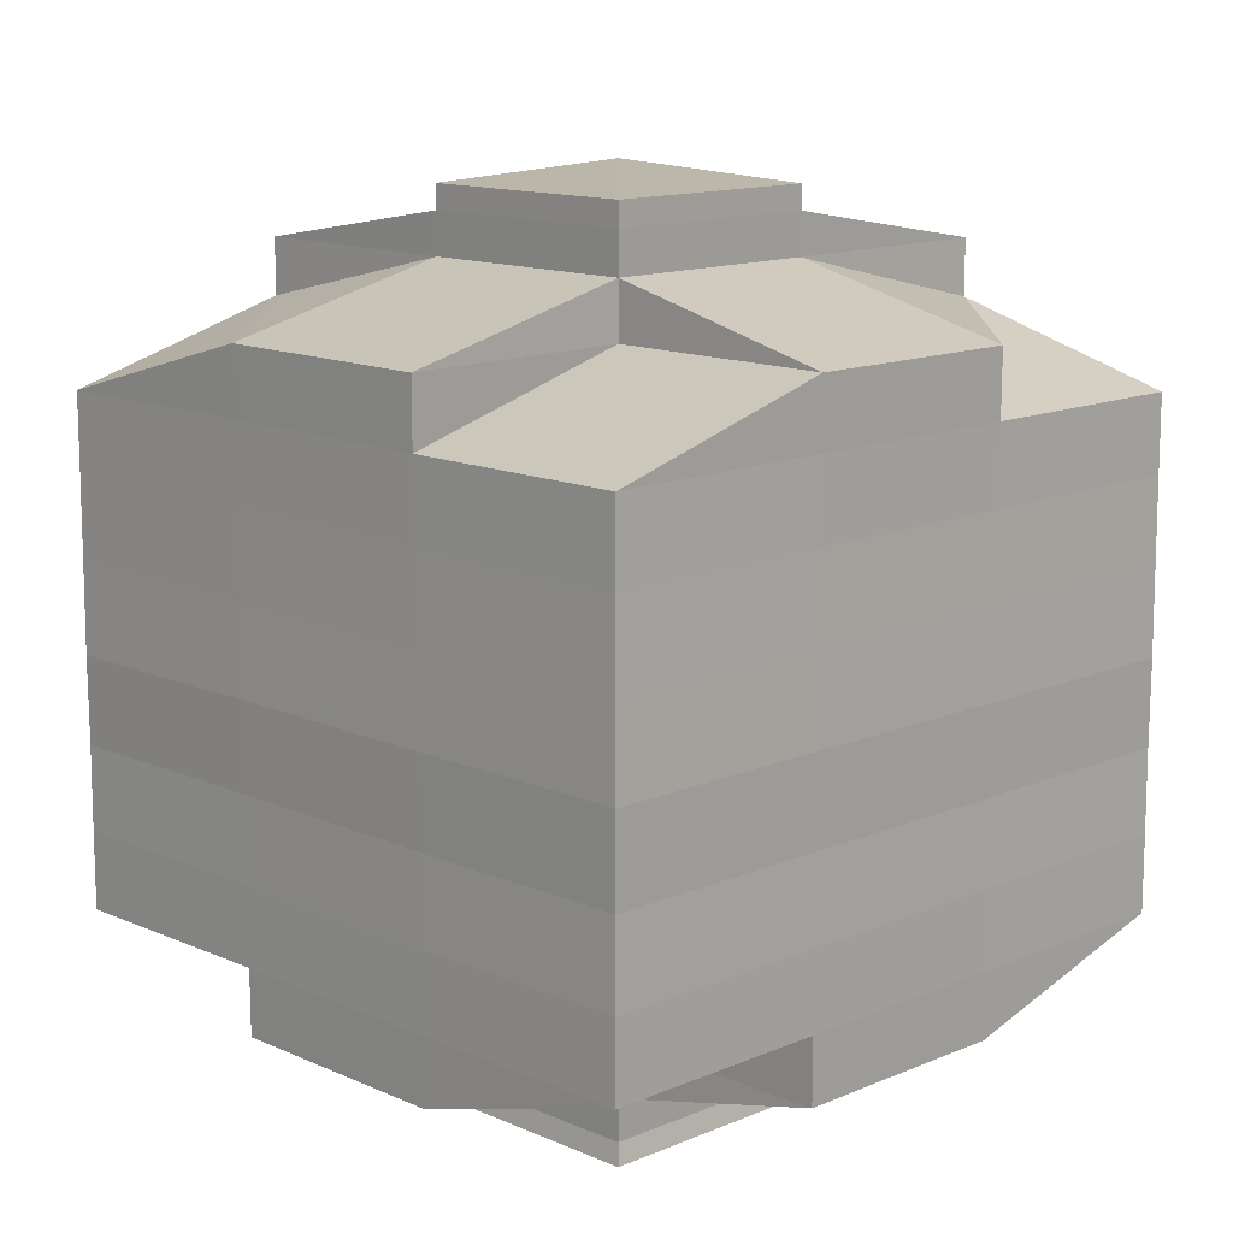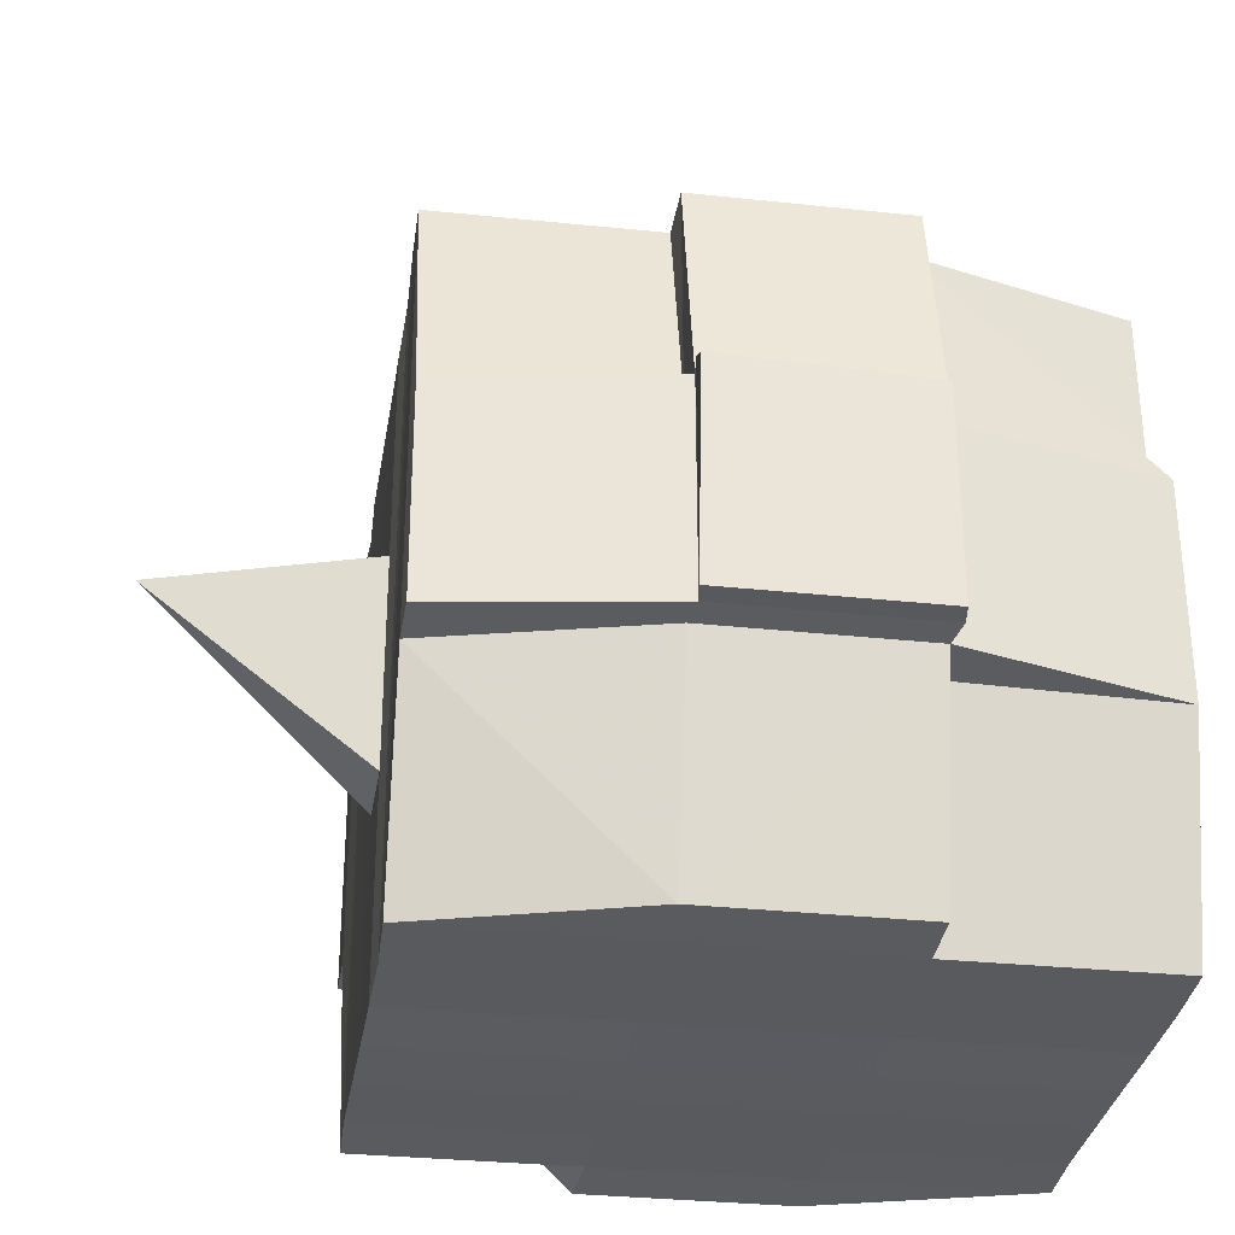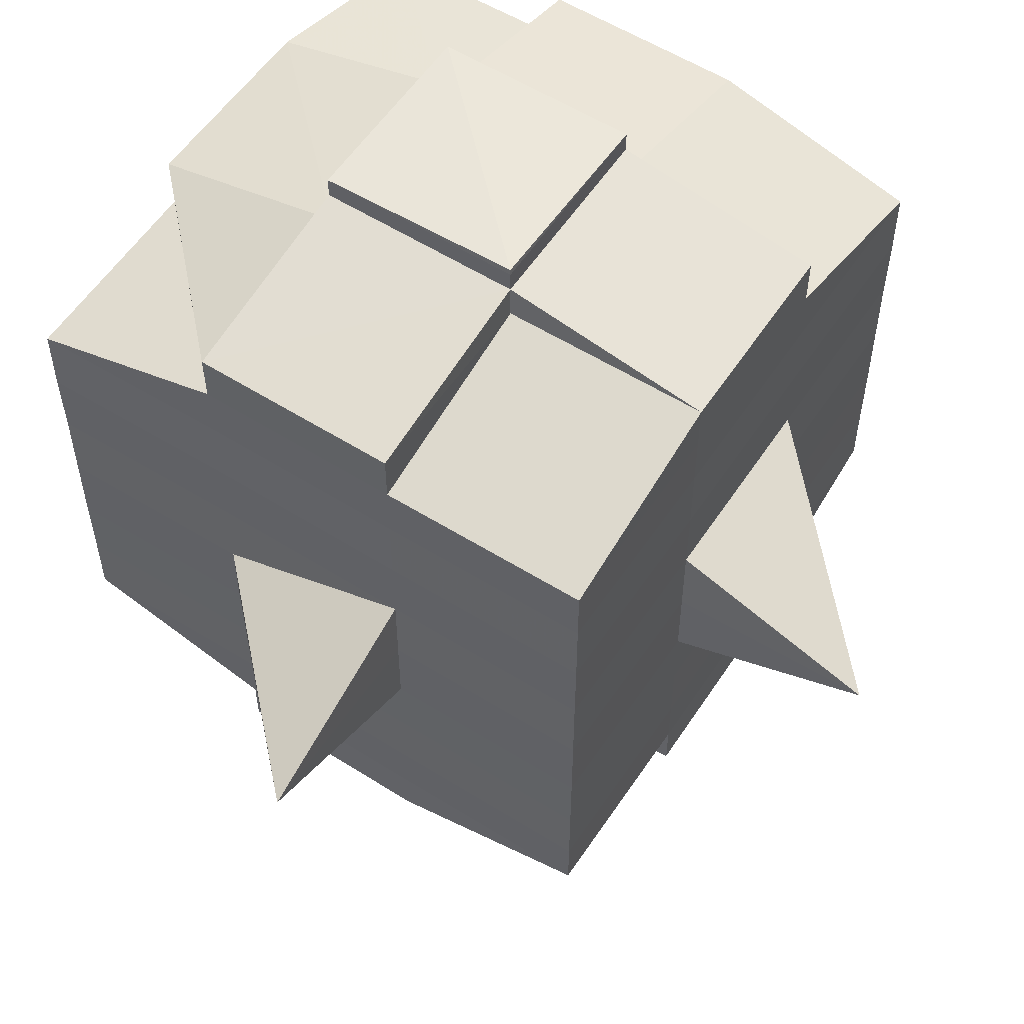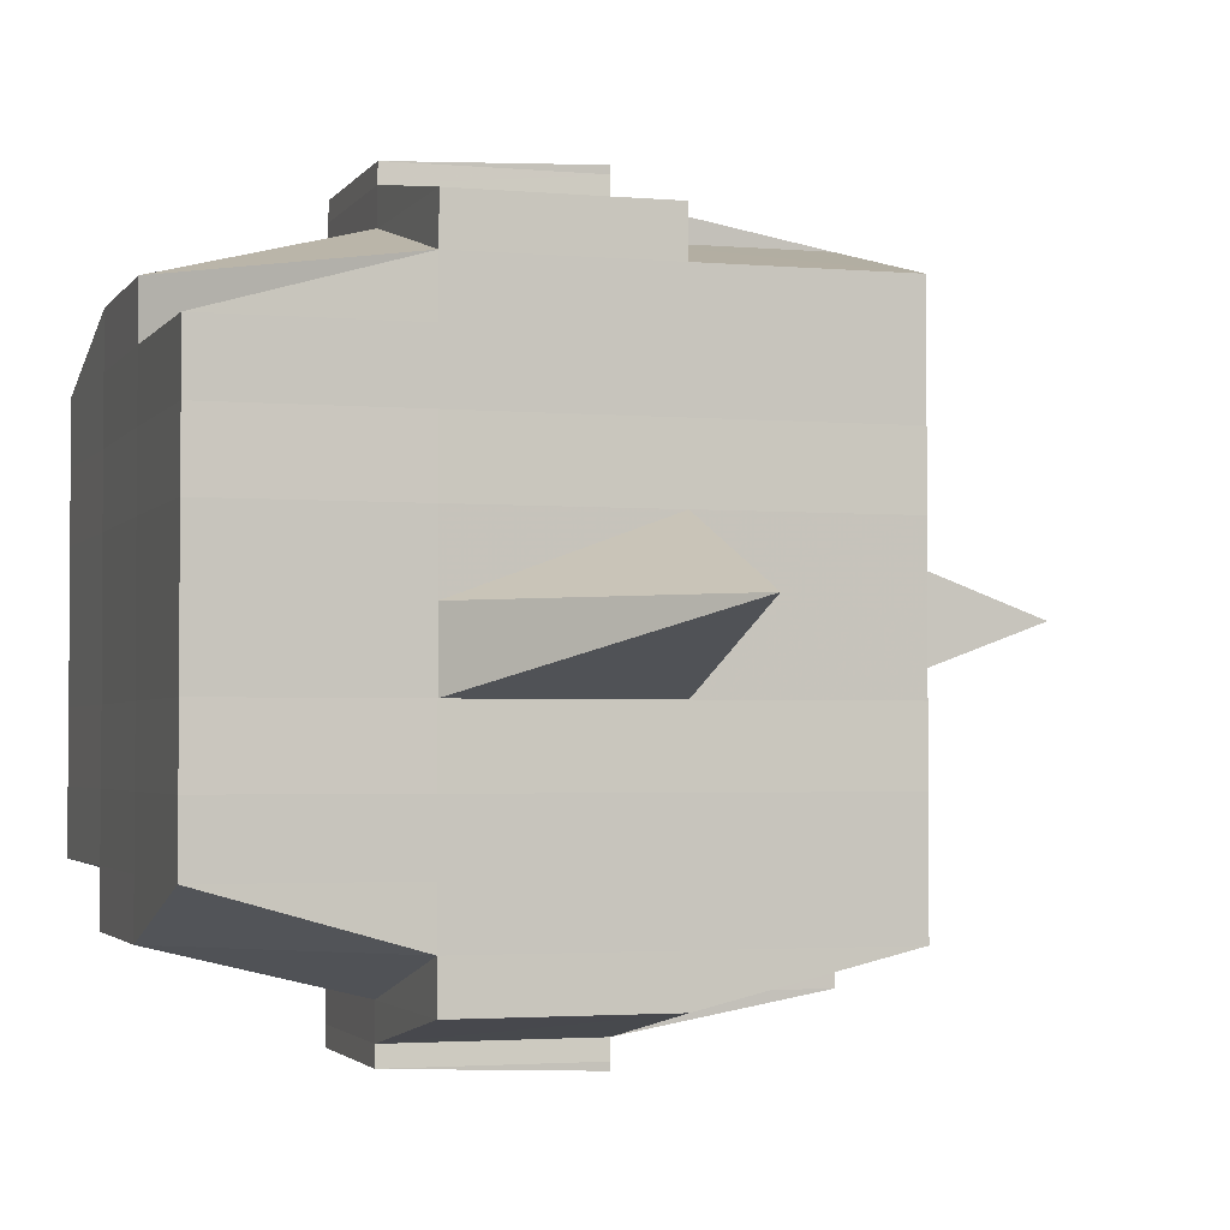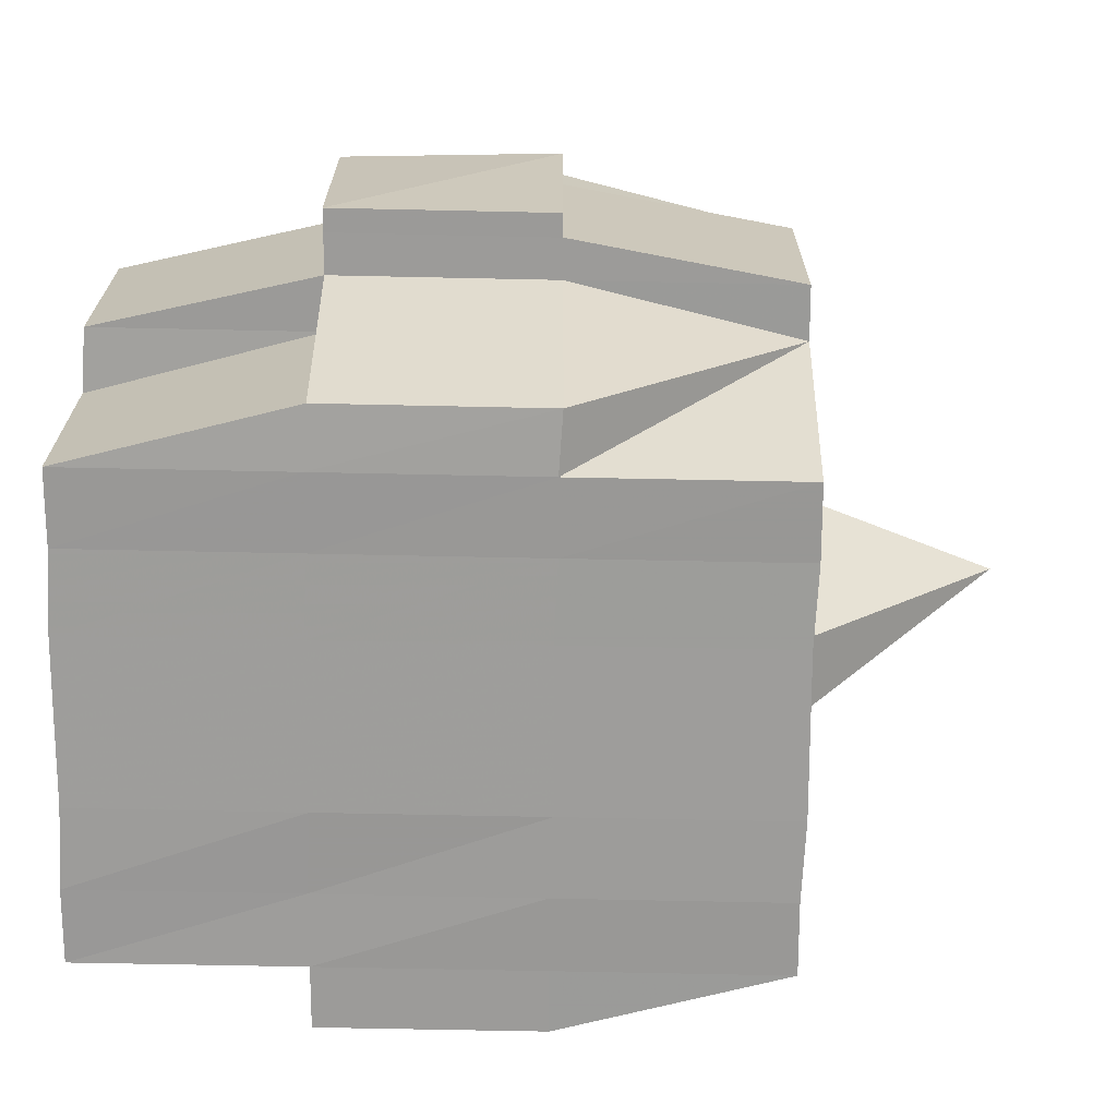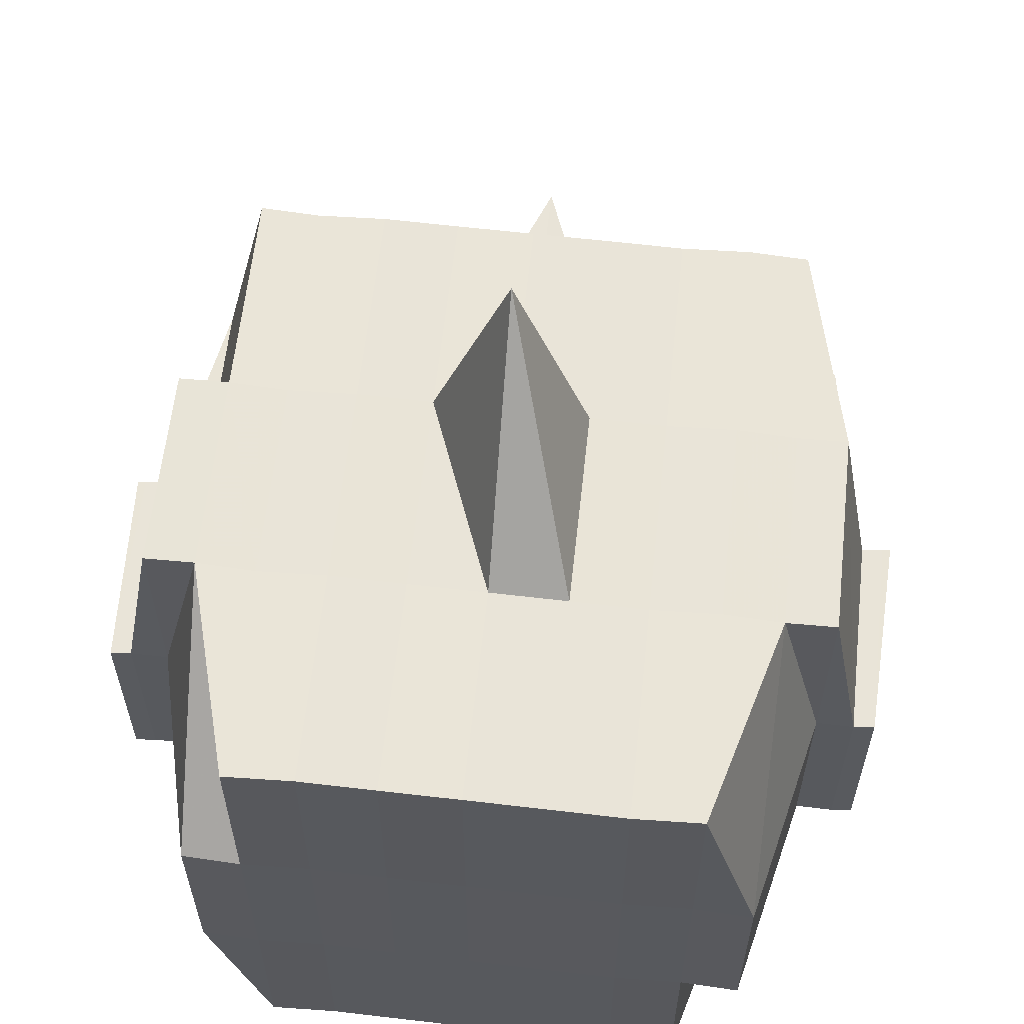
<metadata>
{"format":"obj","ext":"obj","renderer":"f3d","projection":"perspective","resolution":1024,"background":"white","views":[{"elev":13.0,"azim":-44.6,"up":"+Z"},{"elev":-32.3,"azim":171.4,"up":"+Y"},{"elev":56.1,"azim":123.2,"up":"+Z"},{"elev":-2.5,"azim":72.3,"up":"+Z"},{"elev":-70.0,"azim":-1.2,"up":"+Y"},{"elev":60.2,"azim":-83.8,"up":"+Y"}]}
</metadata>
<code>
o 2552
v 2243 1880 18.05
v 2243 1880 18.05
v 2243 1880 18.05
v 2243 1880 18.05
v 2243 1880 18.05
v 2243 1880 18.05
v 2243 1880 18.05
v 2243 1880 18.05
v 2243 1880 18.05
v 2243 1880 18.05
v 2243 1880 18.05
v 2243 1880 18.05
v 2243 1880 18.05
v 2243 1880 18.05
v 2243 1880 18.05
v 2243 1880 18.05
v 2243 1880 18.05
v 2243 1880 18.05
v 2243 1880 18.05
v 2243 1880 18.05
v 2243 1880 18.06
v 2243 1880 18.05
v 2243 1880 18.05
v 2243 1880 18.05
v 2243 1880 18.06
v 2243 1880 18.05
v 2243 1880 18.06
v 2243 1880 18.06
v 2243 1880 18.05
v 2243 1880 18.06
v 2243 1880 18.06
v 2243 1880 18.06
v 2243 1880 18.06
v 2243 1880 18.06
v 2243 1880 18.06
v 2243 1880 18.06
v 2243 1880 18.06
v 2243 1880 18.06
v 2243 1880 18.07
v 2243 1880 18.06
v 2243 1880 18.07
v 2243 1880 18.07
v 2243 1880 18.07
v 2243 1880 18.07
v 2243 1880 18.07
v 2243 1880 18.07
v 2243 1880 18.07
v 2243 1880 18.07
v 2243 1880 18.07
v 2243 1880 18.07
v 2243 1880 18.07
v 2243 1880 18.07
v 2243 1880 18.07
v 2243 1880 18.06
v 2243 1880 18.07
v 2243 1880 18.06
v 2243 1880 18.06
v 2243 1880 18.07
v 2243 1880 18.06
v 2243 1880 18.07
v 2243 1880 18.07
v 2243 1880 18.07
v 2243 1880 18.07
v 2243 1880 18.07
v 2243 1880 18.07
v 2243 1880 18.07
v 2243 1880 18.07
v 2243 1880 18.07
v 2243 1880 18.07
v 2243 1880 18.07
v 2243 1880 18.08
v 2243 1880 18.08
v 2243 1880 18.08
v 2243 1880 18.08
v 2243 1880 18.08
v 2243 1880 18.08
v 2243 1880 18.08
v 2243 1880 18.07
v 2243 1880 18.08
v 2243 1880 18.08
v 2243 1880 18.08
v 2243 1880 18.08
v 2243 1880 18.08
v 2243 1880 18.08
v 2243 1880 18.08
v 2243 1880 18.08
v 2243 1880 18.08
v 2243 1880 18.09
v 2243 1880 18.08
v 2243 1880 18.09
v 2243 1880 18.09
v 2243 1880 18.09
v 2243 1880 18.09
v 2243 1880 18.09
v 2243 1880 18.09
v 2243 1880 18.09
v 2243 1880 18.08
v 2243 1880 18.09
v 2243 1880 18.09
v 2243 1880 18.09
v 2243 1880 18.09
v 2243 1880 18.09
v 2243 1880 18.09
v 2243 1880 18.09
v 2243 1880 18.09
v 2243 1880 18.09
v 2243 1880 18.09
v 2243 1880 18.09
v 2243 1880 18.09
v 2243 1880 18.09
v 2243 1880 18.09
v 2243 1880 18.09
v 2243 1880 18.09
v 2243 1880 18.09
v 2243 1880 18.08
v 2243 1880 18.09
v 2243 1880 18.09
v 2243 1880 18.09
v 2243 1880 18.09
v 2243 1880 18.09
v 2243 1880 18.09
v 2243 1880 18.09
v 2243 1880 18.09
v 2243 1880 18.09
v 2243 1880 18.08
v 2243 1880 18.09
v 2243 1880 18.08
v 2243 1880 18.08
v 2243 1880 18.08
v 2243 1880 18.08
v 2243 1880 18.08
v 2243 1880 18.08
v 2243 1880 18.08
v 2243 1880 18.08
v 2243 1880 18.08
v 2243 1880 18.08
v 2243 1880 18.07
v 2243 1880 18.08
v 2243 1880 18.08
v 2243 1880 18.08
v 2243 1880 18.08
v 2243 1880 18.07
v 2243 1880 18.07
v 2243 1880 18.07
v 2243 1880 18.07
v 2243 1880 18.07
v 2243 1880 18.07
v 2243 1880 18.07
v 2243 1880 18.07
v 2243 1880 18.07
v 2243 1880 18.07
v 2243 1880 18.07
v 2243 1880 18.06
v 2243 1880 18.07
v 2243 1880 18.07
v 2243 1880 18.07
v 2243 1880 18.06
v 2243 1880 18.06
v 2243 1880 18.06
v 2243 1880 18.06
v 2243 1880 18.06
v 2243 1880 18.06
v 2243 1880 18.05
v 2243 1880 18.06
v 2243 1880 18.06
v 2243 1880 18.06
v 2243 1880 18.06
v 2243 1880 18.06
v 2243 1880 18.06
v 2243 1880 18.06
v 2243 1880 18.06
v 2243 1880 18.06
v 2243 1880 18.06
v 2243 1880 18.06
v 2243 1880 18.06
v 2243 1880 18.06
v 2243 1880 18.06
v 2243 1880 18.05
v 2243 1880 18.06
v 2243 1880 18.05
v 2243 1880 18.05
v 2243 1880 18.05
v 2243 1880 18.05
v 2243 1880 18.05
v 2243 1880 18.05
v 2243 1880 18.05
v 2243 1880 18.05
v 2243 1880 18.05
v 2243 1880 18.06
v 2243 1880 18.05
v 2243 1880 18.05
v 2243 1880 18.05
v 2243 1880 18.05
v 2243 1880 18.05
v 2243 1880 18.05
v 2243 1880 18.05
v 2243 1880 18.05
v 2243 1880 18.06
v 2243 1880 18.05
v 2243 1880 18.06
v 2243 1880 18.05
v 2243 1880 18.05
v 2243 1880 18.05
v 2243 1880 18.05
v 2243 1880 18.06
v 2243 1880 18.06
v 2243 1880 18.06
v 2243 1880 18.06
v 2243 1880 18.06
v 2243 1880 18.06
v 2243 1880 18.06
v 2243 1880 18.06
v 2243 1880 18.06
v 2243 1880 18.06
v 2243 1880 18.06
v 2243 1880 18.06
v 2243 1880 18.07
v 2243 1880 18.06
v 2243 1880 18.06
v 2243 1880 18.06
v 2243 1880 18.07
v 2243 1880 18.07
v 2243 1880 18.07
v 2243 1880 18.07
v 2243 1880 18.06
v 2243 1880 18.07
v 2243 1880 18.07
v 2243 1880 18.07
v 2243 1880 18.07
v 2243 1880 18.07
v 2243 1880 18.07
v 2243 1880 18.08
v 2243 1880 18.07
v 2243 1880 18.07
v 2243 1880 18.07
v 2243 1880 18.08
v 2243 1880 18.08
v 2243 1880 18.08
v 2243 1880 18.08
v 2243 1880 18.07
v 2243 1880 18.08
v 2243 1880 18.08
v 2243 1880 18.08
v 2243 1880 18.08
v 2243 1880 18.08
v 2243 1880 18.08
v 2243 1880 18.08
v 2243 1880 18.08
v 2243 1880 18.09
v 2243 1880 18.08
v 2243 1880 18.08
v 2243 1880 18.08
v 2243 1880 18.08
v 2243 1880 18.08
v 2243 1880 18.08
v 2243 1880 18.09
v 2243 1880 18.08
v 2243 1880 18.08
v 2243 1880 18.08
v 2243 1880 18.08
v 2243 1880 18.08
v 2243 1880 18.08
v 2243 1880 18.09
v 2243 1880 18.09
v 2243 1880 18.09
v 2243 1880 18.09
v 2243 1880 18.09
v 2243 1880 18.09
v 2243 1880 18.09
v 2243 1880 18.08
v 2243 1880 18.09
v 2243 1880 18.08
v 2243 1880 18.08
v 2243 1880 18.08
v 2243 1880 18.09
v 2243 1880 18.08
v 2243 1880 18.08
v 2243 1880 18.08
v 2243 1880 18.08
v 2243 1880 18.07
v 2243 1880 18.07
v 2243 1880 18.07
v 2243 1880 18.07
v 2243 1880 18.07
v 2243 1880 18.07
v 2243 1880 18.08
v 2243 1880 18.08
v 2243 1880 18.07
v 2243 1880 18.07
v 2243 1880 18.07
v 2243 1880 18.07
v 2243 1880 18.07
v 2243 1880 18.07
v 2243 1880 18.07
v 2243 1880 18.07
v 2243 1880 18.07
v 2243 1880 18.07
v 2243 1880 18.06
v 2243 1880 18.06
v 2243 1880 18.06
v 2243 1880 18.06
v 2243 1880 18.06
v 2243 1880 18.06
v 2243 1880 18.06
v 2243 1880 18.05
v 2243 1880 18.05
v 2243 1880 18.05
v 2243 1880 18.05
v 2243 1880 18.05
v 2243 1880 18.05
v 2243 1880 18.05
v 2243 1880 18.06
v 2243 1880 18.06
v 2243 1880 18.06
v 2243 1880 18.06
v 2243 1880 18.06
v 2243 1880 18.06
v 2243 1880 18.06
v 2243 1880 18.06
v 2243 1880 18.07
v 2243 1880 18.07
v 2243 1880 18.07
v 2243 1880 18.07
v 2243 1880 18.07
v 2243 1880 18.07
v 2243 1880 18.07
v 2243 1880 18.07
v 2243 1880 18.07
v 2243 1880 18.07
v 2243 1880 18.08
v 2243 1880 18.08
v 2243 1880 18.08
v 2243 1880 18.09
v 2243 1880 18.09
v 2243 1880 18.08
v 2243 1880 18.09
v 2243 1880 18.09
v 2243 1880 18.09
v 2243 1880 18.09
v 2243 1880 18.09
f 1 2 3
f 2 4 5
f 1 6 7
f 8 9 10
f 11 12 10
f 13 14 8
f 15 16 12
f 17 18 16
f 19 20 15
f 20 21 22
f 23 19 24
f 17 25 26
f 25 27 18
f 28 25 29
f 30 31 25
f 31 32 33
f 34 33 25
f 25 33 35
f 33 36 35
f 36 37 35
f 33 38 36
f 32 39 38
f 40 38 33
f 39 41 42
f 41 43 44
f 45 42 38
f 46 47 45
f 47 48 49
f 49 50 51
f 52 53 50
f 38 42 54
f 38 54 36
f 36 54 37
f 42 55 54
f 54 56 57
f 55 58 56
f 54 55 59
f 60 61 55
f 61 62 63
f 63 64 58
f 65 63 55
f 55 63 66
f 67 68 64
f 63 67 69
f 70 67 63
f 43 71 70
f 70 72 67
f 71 73 72
f 74 72 70
f 73 75 76
f 72 77 67
f 67 77 78
f 72 76 77
f 79 76 72
f 77 80 68
f 76 81 77
f 81 82 80
f 77 81 83
f 81 84 82
f 76 85 81
f 86 85 76
f 85 87 81
f 86 88 89
f 90 91 84
f 92 93 88
f 94 93 95
f 96 95 97
f 98 99 91
f 100 101 99
f 102 103 98
f 104 105 101
f 103 105 106
f 107 106 108
f 109 102 110
f 111 104 112
f 113 111 114
f 115 113 87
f 112 116 117
f 118 119 116
f 120 118 121
f 122 120 123
f 123 112 124
f 123 117 125
f 126 123 127
f 87 123 128
f 128 123 129
f 87 128 130
f 128 129 131
f 130 128 131
f 131 125 132
f 131 132 133
f 134 135 130
f 130 131 136
f 136 133 137
f 136 131 138
f 139 130 136
f 140 130 139
f 141 134 139
f 139 136 142
f 142 137 143
f 142 136 144
f 145 139 142
f 83 139 145
f 146 141 145
f 145 142 147
f 147 143 148
f 147 142 149
f 150 145 147
f 78 145 150
f 151 146 150
f 150 147 152
f 152 148 153
f 152 147 154
f 155 150 152
f 69 150 155
f 156 151 155
f 155 152 157
f 157 153 158
f 157 152 159
f 160 158 161
f 162 161 163
f 164 165 163
f 166 167 165
f 168 169 162
f 170 157 169
f 171 157 170
f 171 155 157
f 66 155 171
f 172 171 170
f 59 171 172
f 173 156 171
f 174 173 172
f 172 175 176
f 177 176 178
f 177 172 179
f 37 172 177
f 35 37 177
f 35 177 180
f 180 178 181
f 180 177 182
f 183 181 184
f 183 180 185
f 186 180 187
f 188 189 180
f 185 190 191
f 192 193 183
f 194 192 195
f 196 197 190
f 196 198 197
f 199 200 196
f 14 199 201
f 182 196 201
f 201 202 9
f 203 204 202
f 205 206 204
f 207 205 196
f 208 207 196
f 208 209 207
f 207 210 205
f 209 210 207
f 211 209 212
f 210 213 198
f 214 215 209
f 209 216 210
f 159 216 209
f 215 217 216
f 216 218 210
f 210 218 219
f 218 220 213
f 216 221 218
f 154 221 216
f 217 222 221
f 221 223 218
f 223 224 220
f 218 223 225
f 221 226 223
f 149 226 221
f 222 227 226
f 226 228 223
f 228 229 224
f 223 228 230
f 226 231 228
f 144 231 226
f 227 232 231
f 231 233 228
f 233 234 229
f 228 233 235
f 231 236 233
f 232 237 236
f 138 236 231
f 236 238 233
f 238 239 234
f 233 238 240
f 236 241 238
f 242 241 236
f 241 243 238
f 243 244 239
f 238 243 245
f 242 246 247
f 248 249 246
f 250 249 251
f 252 251 253
f 254 255 243
f 255 256 257
f 258 257 243
f 243 257 259
f 257 260 259
f 259 260 261
f 259 261 262
f 257 263 260
f 124 263 257
f 256 264 263
f 264 265 266
f 121 266 263
f 265 267 268
f 263 268 269
f 263 269 270
f 266 108 271
f 272 271 273
f 272 273 274
f 275 110 272
f 276 109 272
f 277 274 278
f 277 272 79
f 260 272 277
f 261 260 277
f 261 277 279
f 279 277 74
f 279 278 280
f 262 261 279
f 262 279 281
f 281 279 52
f 281 280 282
f 283 282 284
f 285 262 281
f 245 262 285
f 286 287 262
f 288 286 285
f 285 289 290
f 291 290 292
f 240 285 291
f 291 285 293
f 294 288 291
f 235 291 295
f 296 294 295
f 295 291 297
f 297 284 298
f 295 297 299
f 299 297 40
f 299 298 300
f 301 295 299
f 230 295 301
f 302 296 301
f 301 299 303
f 303 299 34
f 303 300 304
f 305 304 306
f 307 306 308
f 309 310 308
f 311 312 310
f 313 314 307
f 315 303 314
f 316 303 315
f 205 316 315
f 316 301 303
f 225 301 316
f 317 316 318
f 319 302 316
f 320 321 322
f 323 324 321
f 325 326 327
f 328 329 326
f 330 331 332
f 333 334 335
f 336 337 338
f 338 339 340

</code>
